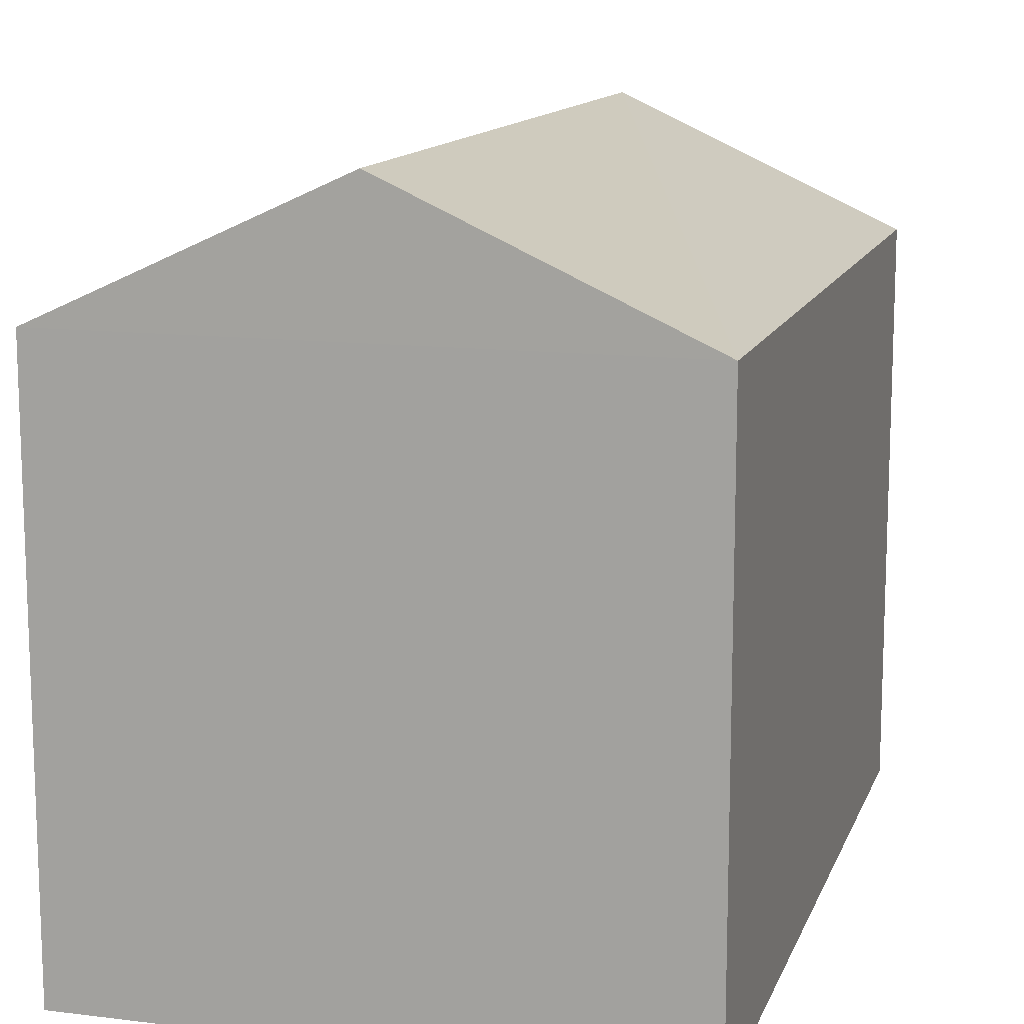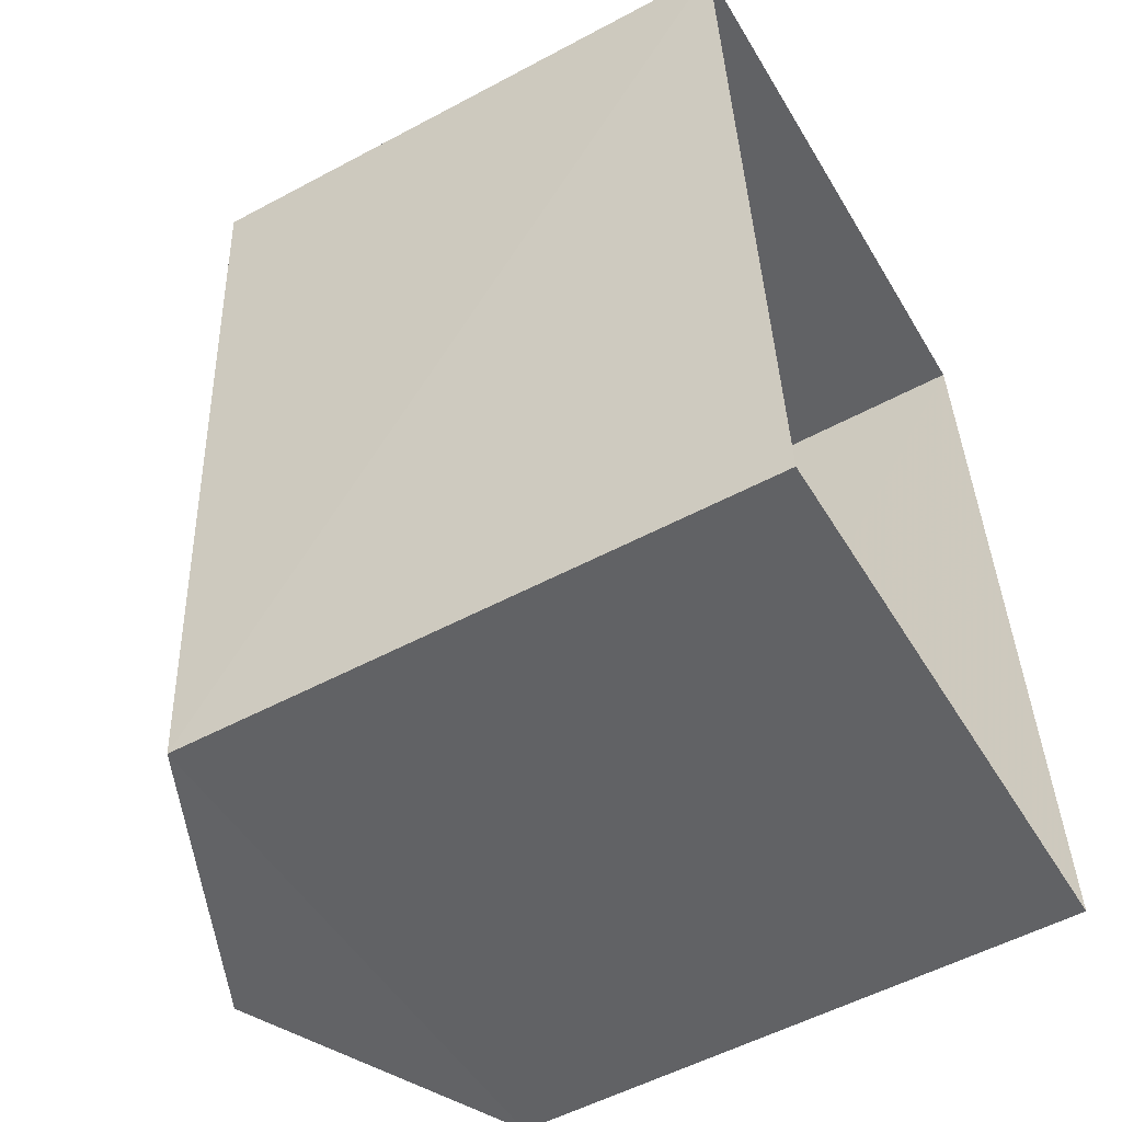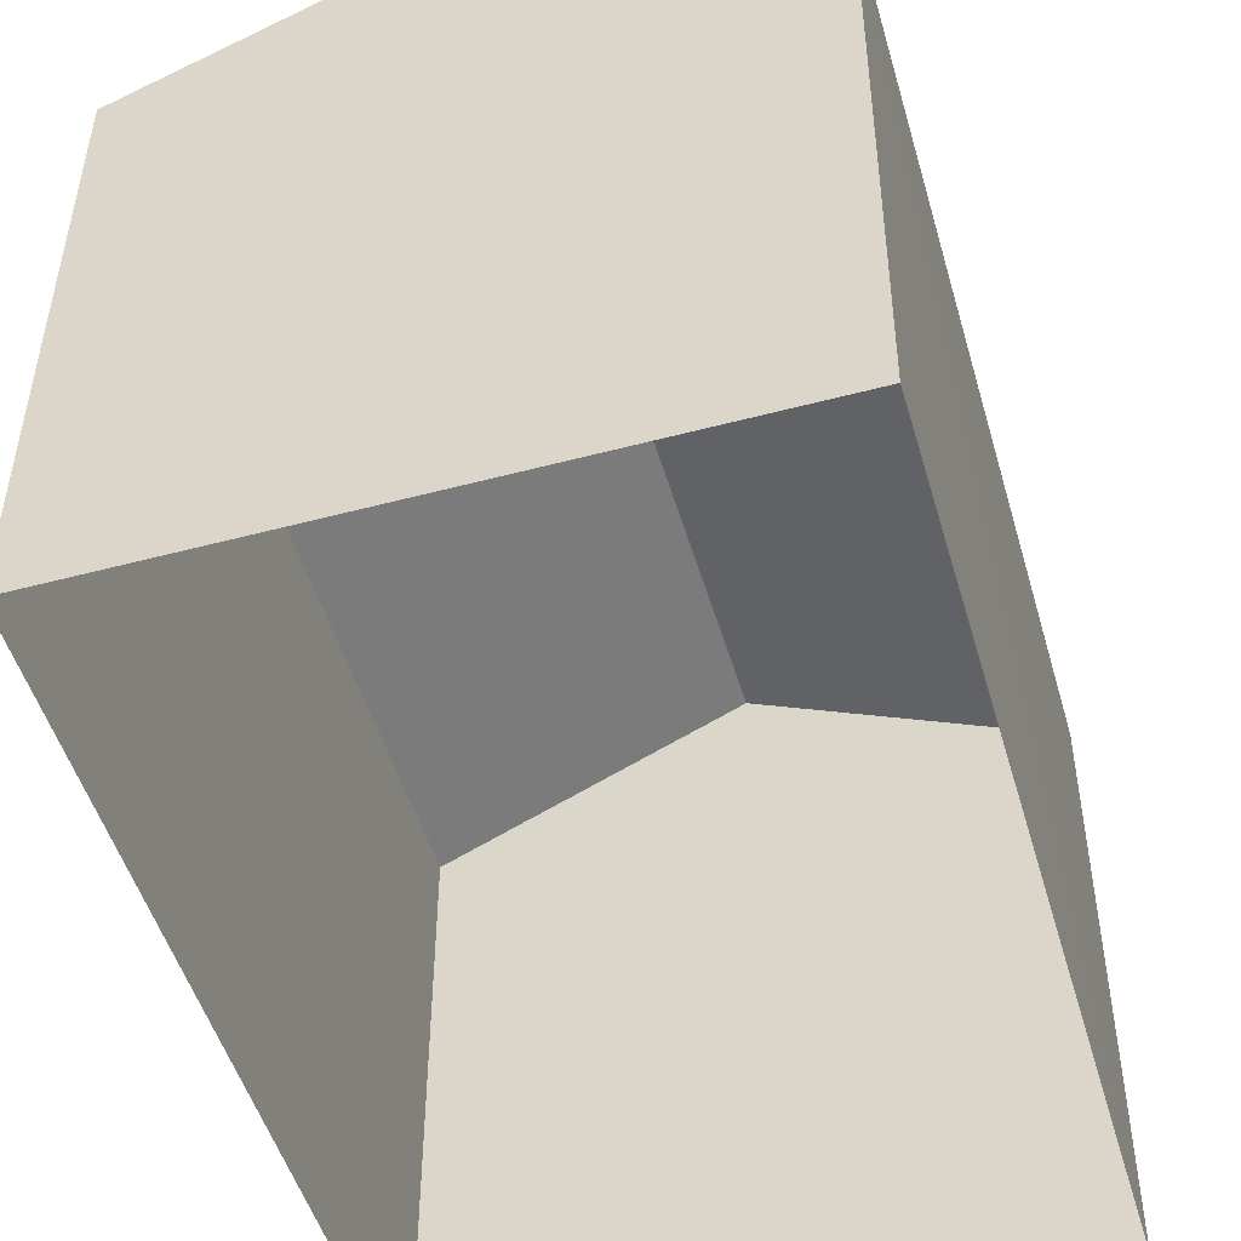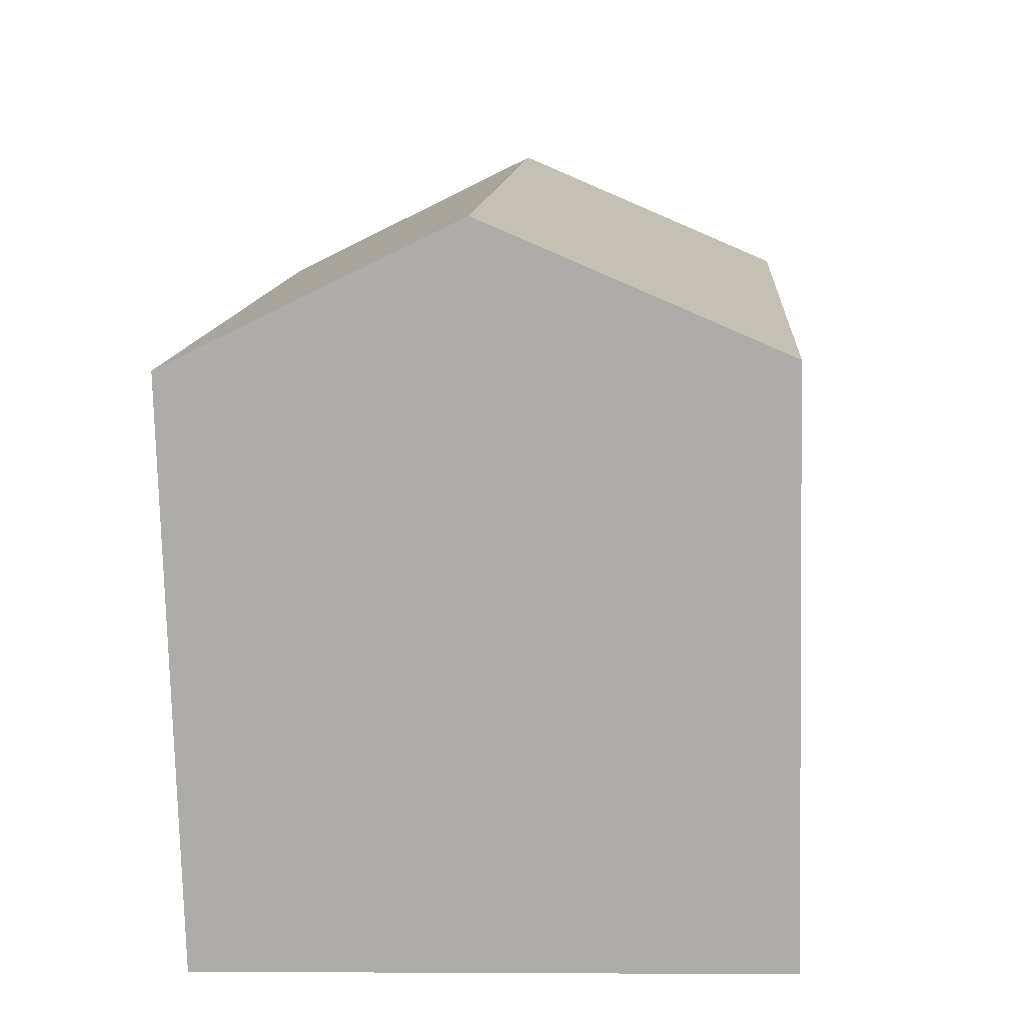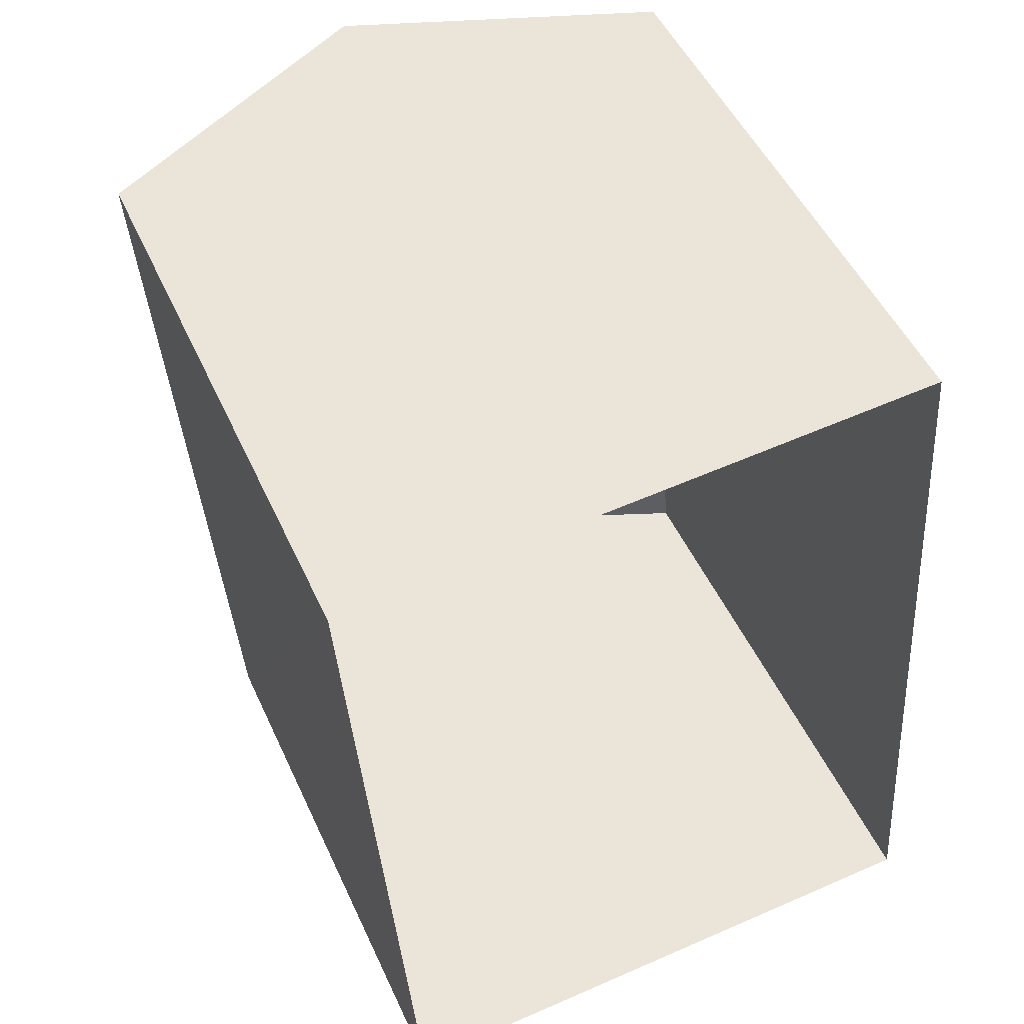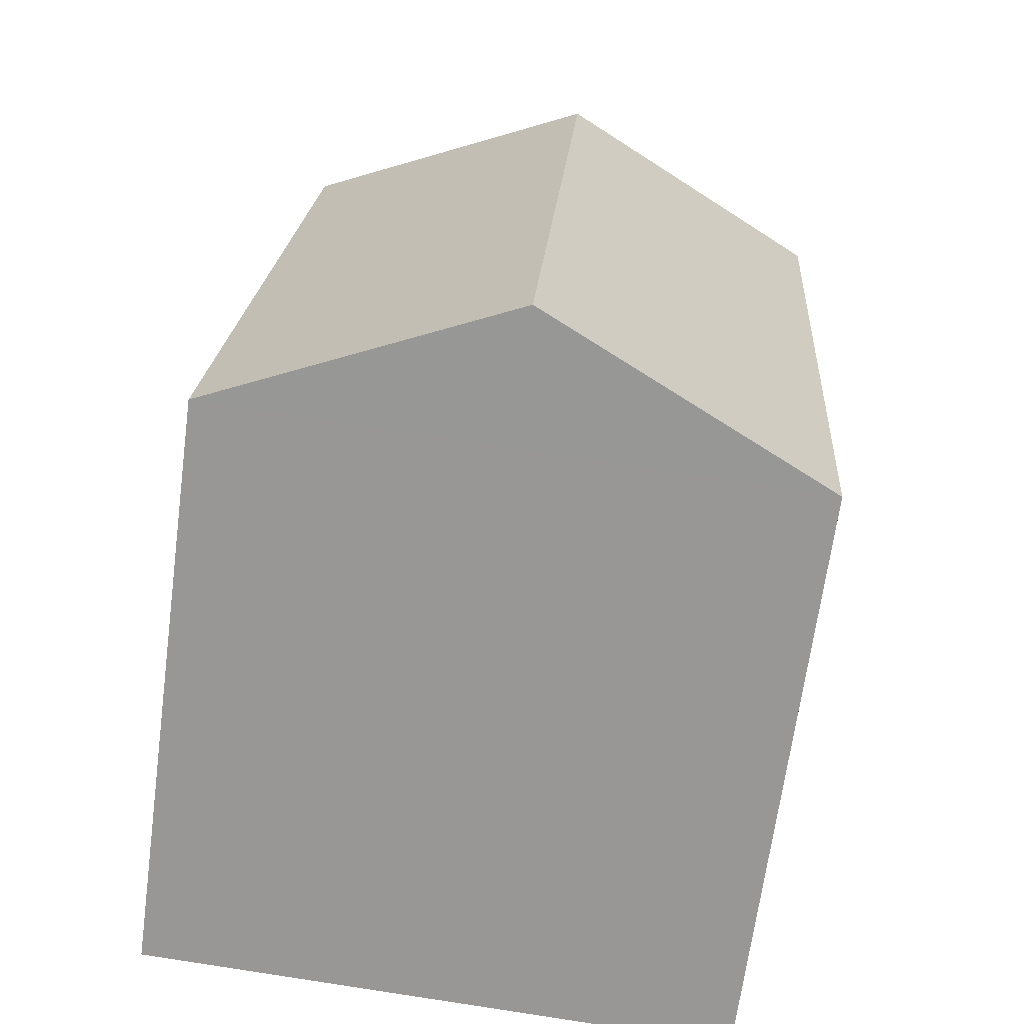
<metadata>
{"format":"obj","ext":"obj","renderer":"f3d","projection":"perspective","resolution":1024,"background":"white","views":[{"elev":12.9,"azim":-168.2,"up":"+Z"},{"elev":-54.1,"azim":119.8,"up":"+Y"},{"elev":-50.2,"azim":12.0,"up":"+Z"},{"elev":-77.8,"azim":1.6,"up":"+Y"},{"elev":49.3,"azim":156.2,"up":"+Y"},{"elev":-68.2,"azim":-7.5,"up":"+Y"}]}
</metadata>
<code>
v -3.739e+05 -1.053e+05 20.04
v -3.739e+05 -1.053e+05 20.05
v -3.739e+05 -1.053e+05 20.04
v -3.739e+05 -1.053e+05 20.04
v -3.739e+05 -1.053e+05 28.91
v -3.739e+05 -1.053e+05 27.25
v -3.739e+05 -1.053e+05 28.9
v -3.739e+05 -1.053e+05 27.25
v -3.739e+05 -1.053e+05 27.25
v -3.739e+05 -1.053e+05 27.25
f 1 2 3
f 4 1 3
f 5 6 7
f 5 8 6
f 9 10 5
f 7 9 5
f 10 3 2
f 10 9 3
f 8 1 4
f 6 8 4
f 6 4 9
f 6 9 7
f 4 3 9
f 2 1 10
f 10 8 5
f 10 1 8

</code>
